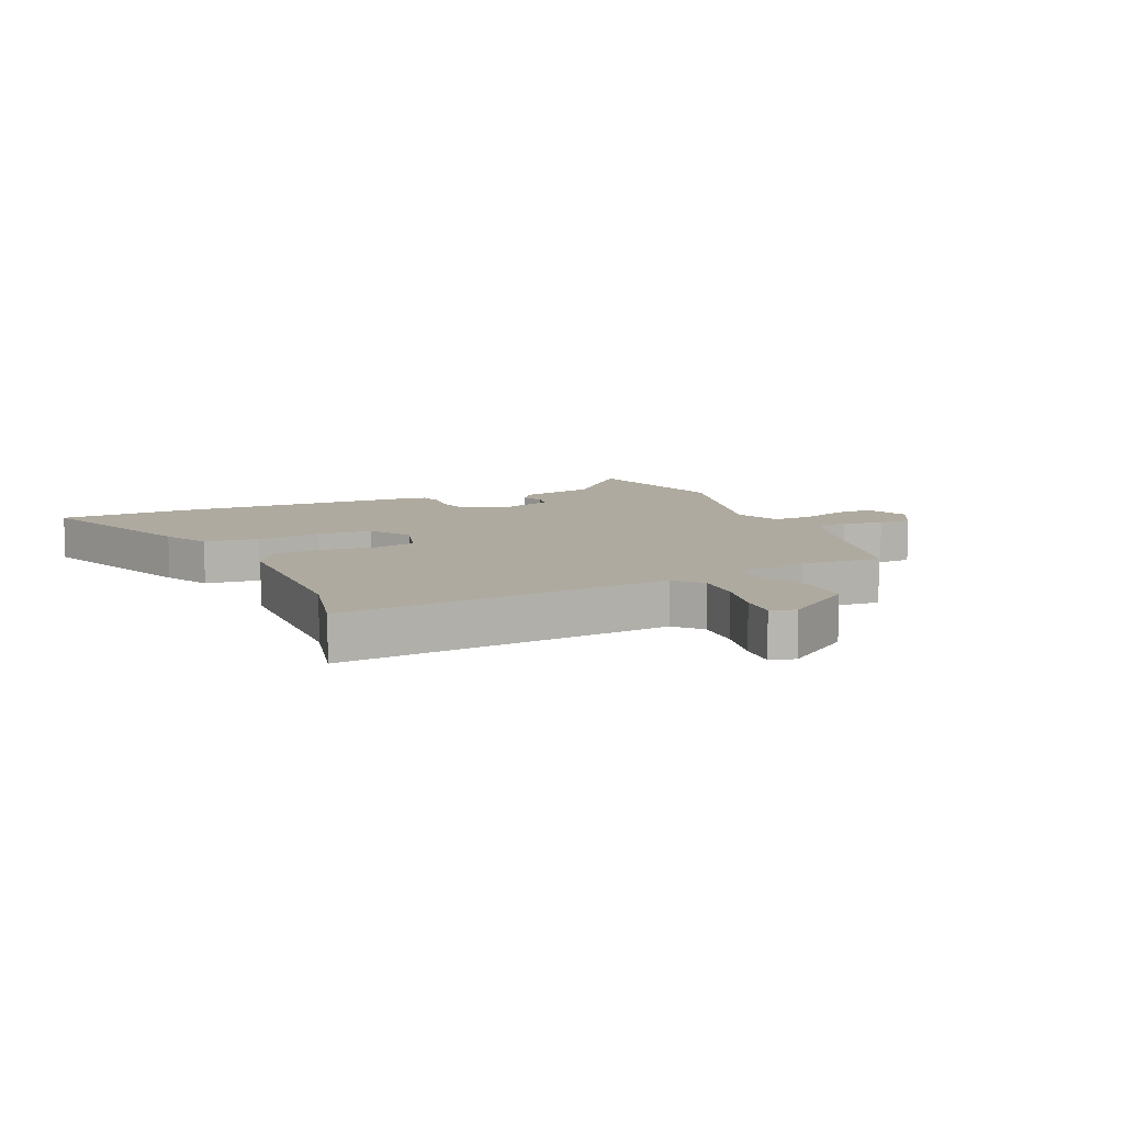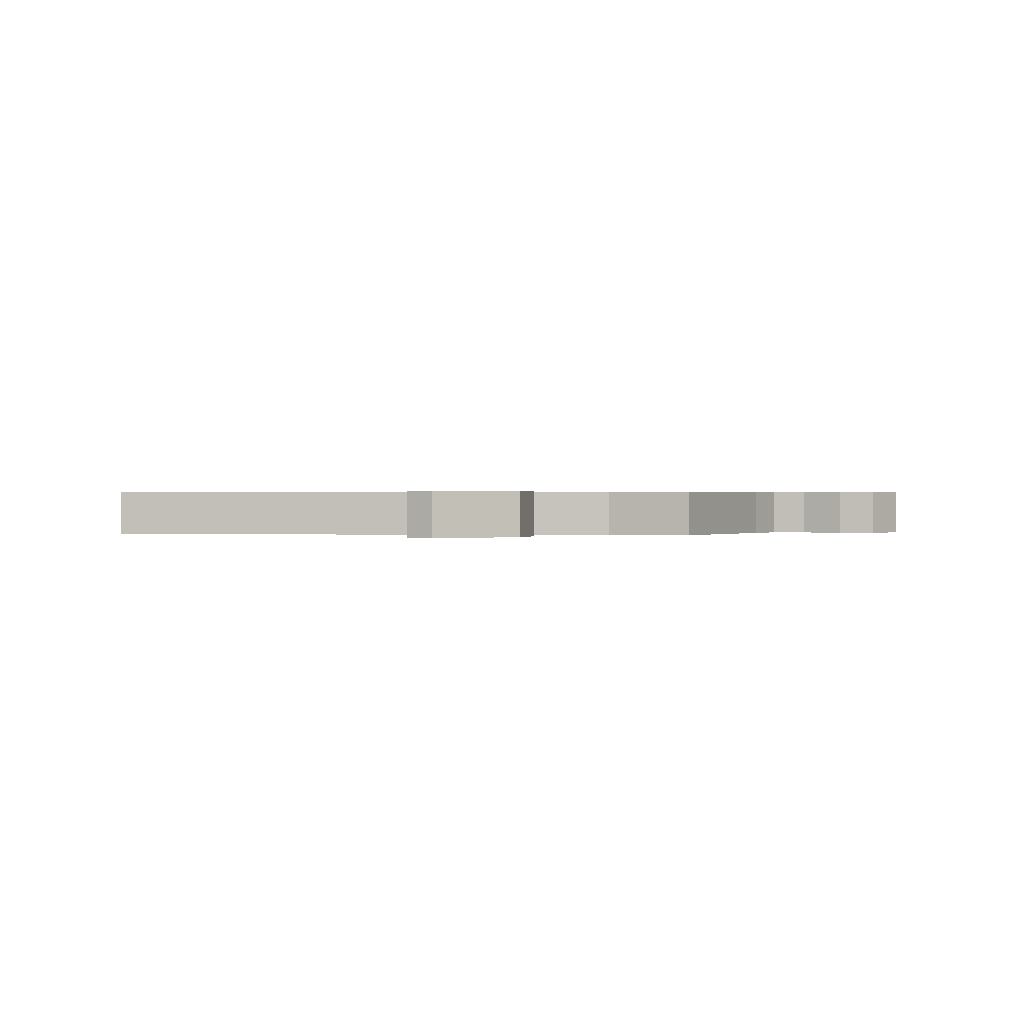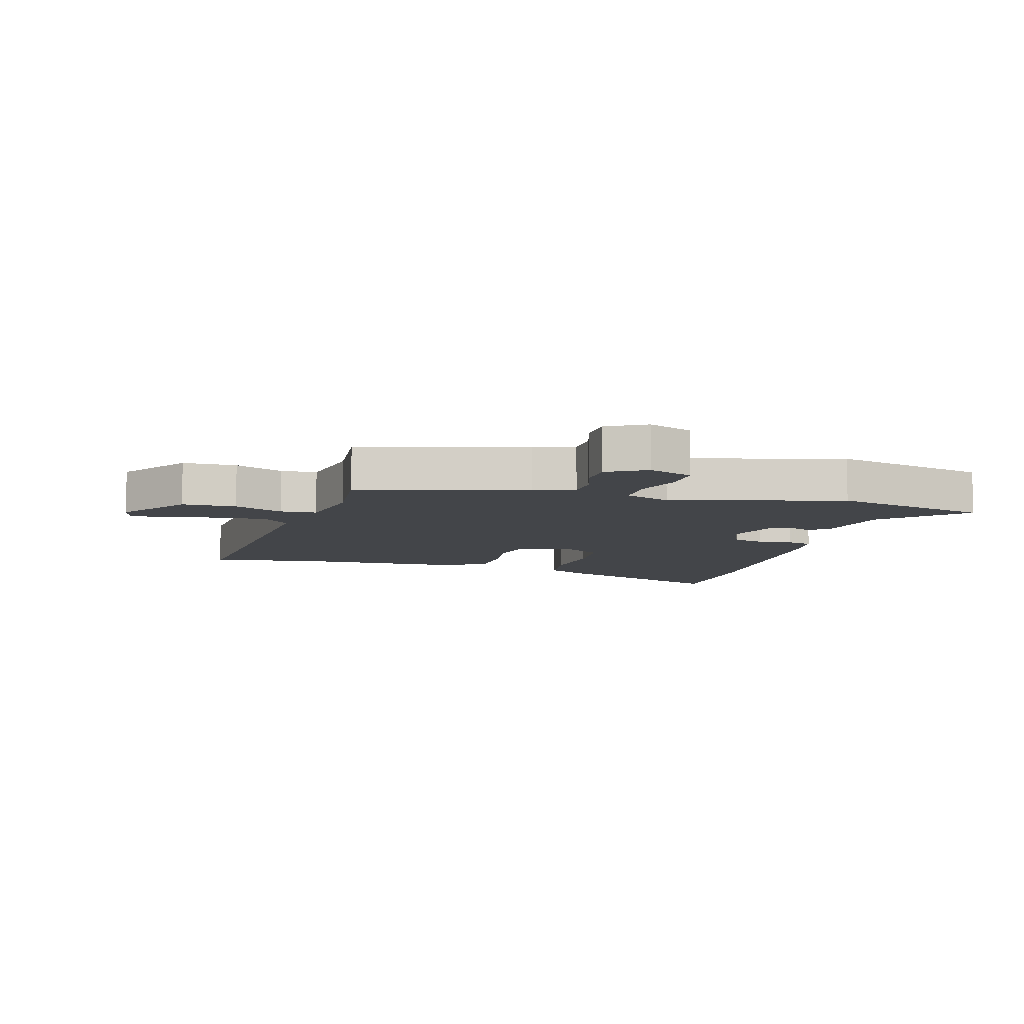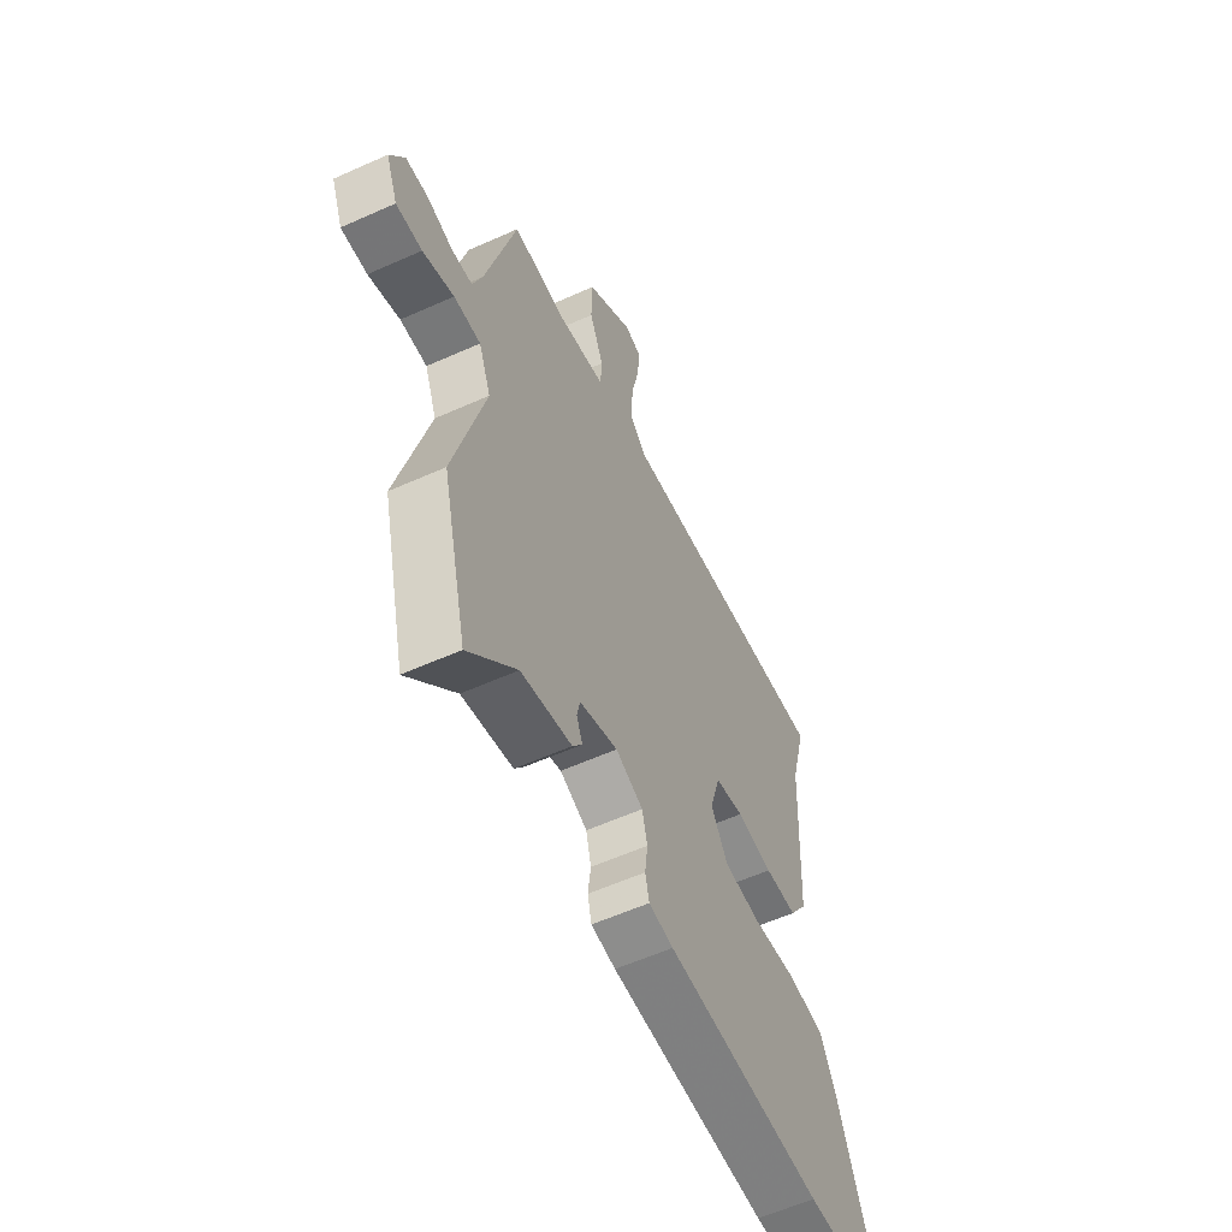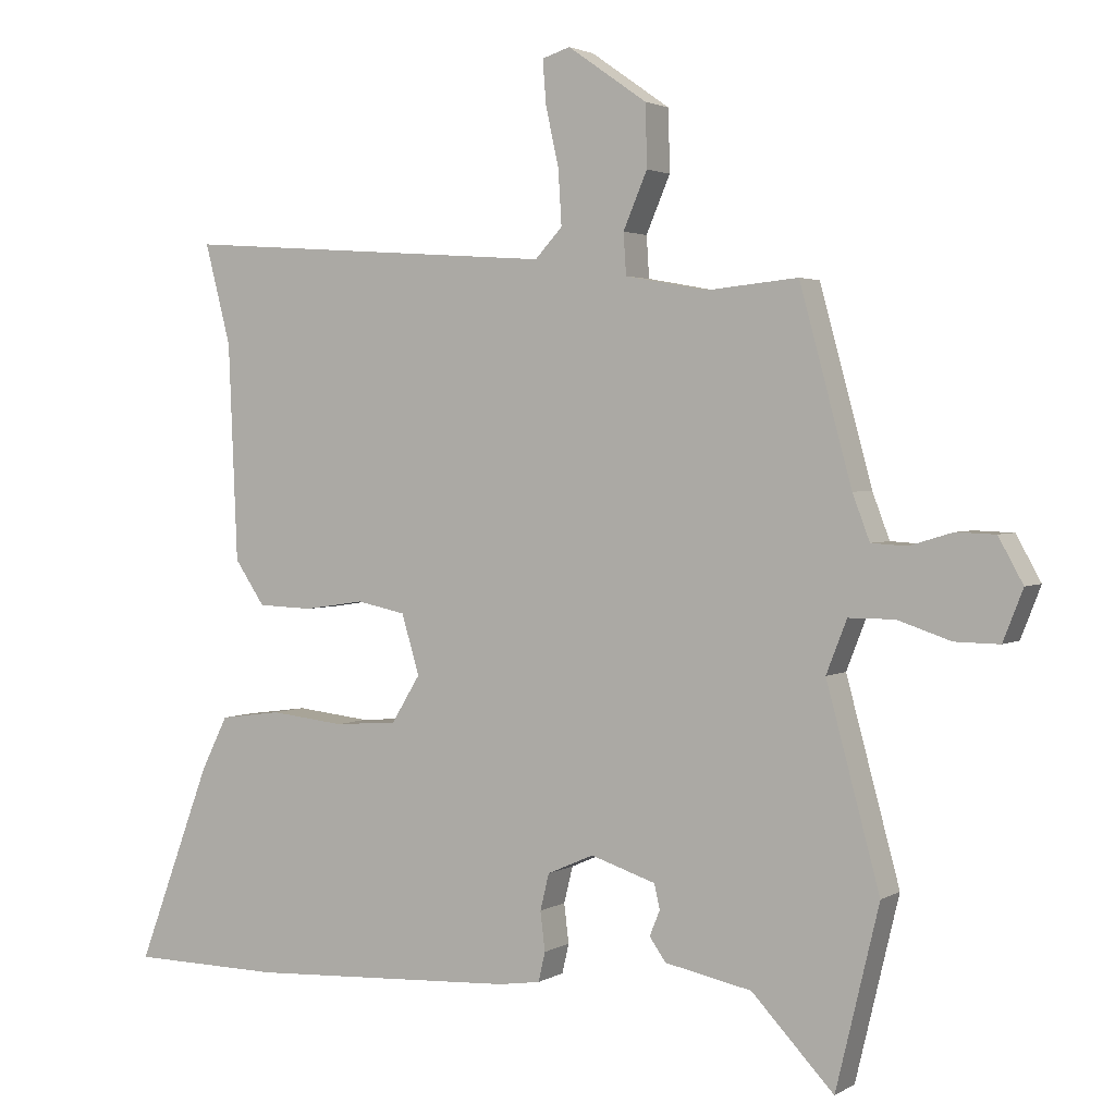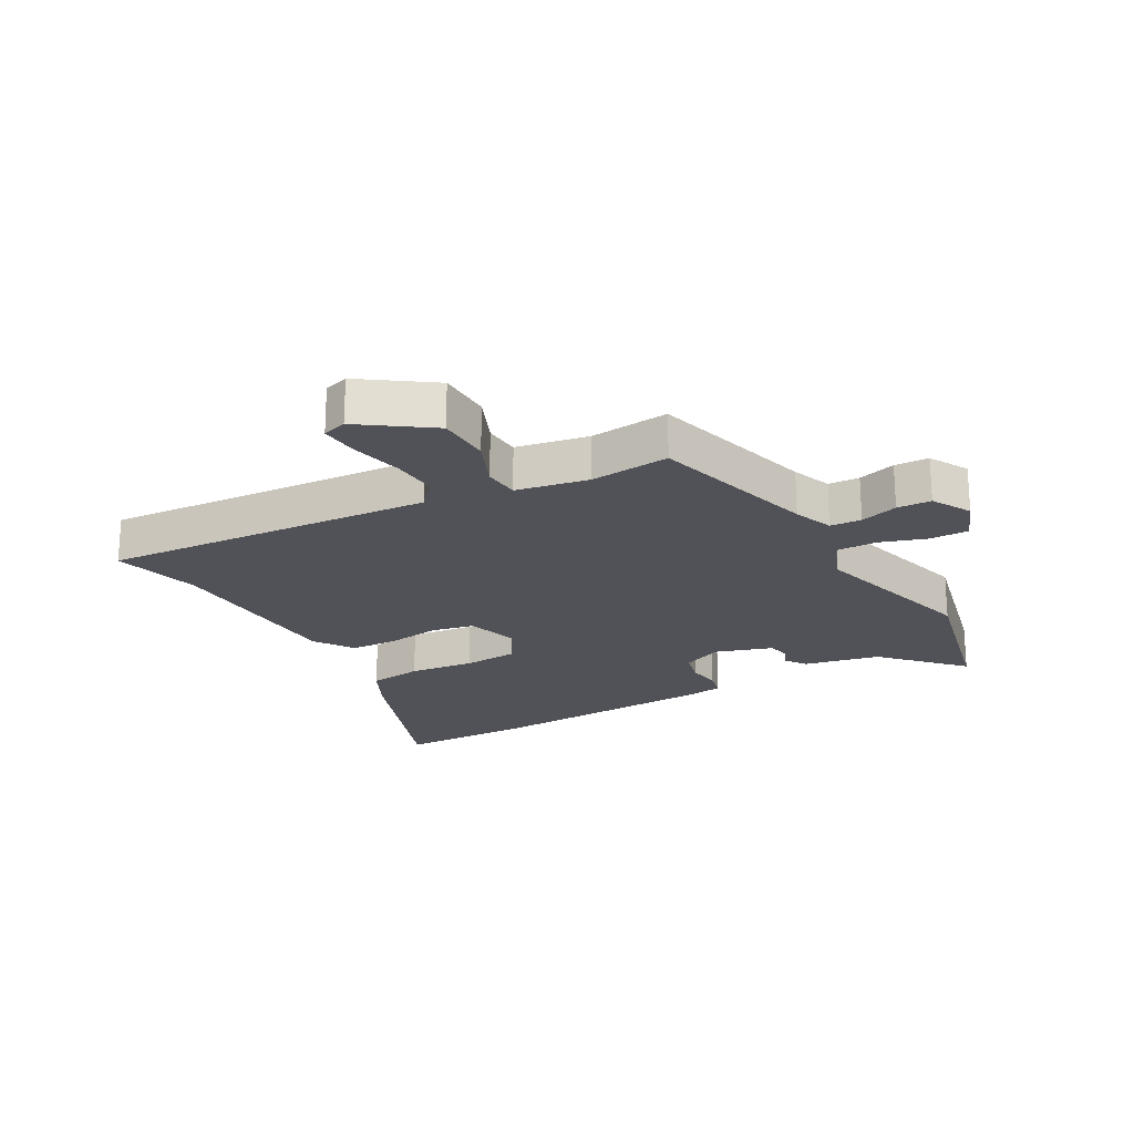
<metadata>
{"format":"obj","ext":"obj","renderer":"f3d","projection":"perspective","resolution":1024,"background":"white","views":[{"elev":9.4,"azim":-25.0,"up":"+Y"},{"elev":0.3,"azim":12.9,"up":"+Y"},{"elev":-8.6,"azim":74.0,"up":"+Y"},{"elev":-57.4,"azim":115.1,"up":"+Z"},{"elev":2.5,"azim":28.3,"up":"+Z"},{"elev":-21.6,"azim":29.3,"up":"+Y"}]}
</metadata>
<code>
v 0.544 0.07 -0.316
v 0.481 0.07 -0.58
v 0.361 0.07 -0.453
v 0.234 0.07 -0.427
v 0.21 0.07 -0.393
v 0.225 0.07 -0.356
v 0.217 0.07 -0.32
v 0.122 0.07 -0.289
v 0.054 0.07 -0.319
v 0.041 0.07 -0.372
v 0.048 0.07 -0.429
v 0.038 0.07 -0.472
v -0.023 0.07 -0.481
v -0.415 0.07 -0.501
v -0.637 0.07 -0.498
v -0.528 0.07 -0.207
v -0.489 0.07 -0.129
v -0.399 0.07 -0.117
v -0.29 0.07 -0.129
v -0.198 0.07 -0.122
v -0.156 0.07 -0.053
v -0.182 0.07 0.034
v -0.253 0.07 0.049
v -0.342 0.07 0.036
v -0.422 0.07 0.039
v -0.466 0.07 0.104
v -0.479 0.07 0.42
v -0.517 0.07 0.567
v 0.034 0.07 0.528
v 0.074 0.07 0.571
v 0.069 0.07 0.651
v 0.05 0.07 0.737
v 0.045 0.07 0.801
v 0.086 0.07 0.814
v 0.202 0.07 0.733
v 0.204 0.07 0.643
v 0.169 0.07 0.561
v 0.173 0.07 0.501
v 0.293 0.07 0.479
v 0.426 0.07 0.492
v 0.502 0.07 0.213
v 0.527 0.07 0.147
v 0.579 0.07 0.144
v 0.642 0.07 0.163
v 0.699 0.07 0.161
v 0.735 0.07 0.096
v 0.706 0.07 0.022
v 0.641 0.07 0.023
v 0.563 0.07 0.049
v 0.496 0.07 0.049
v 0.466 0.07 -0.028
v 0.544 0 -0.316
v 0.481 0 -0.58
v 0.361 0 -0.453
v 0.234 0 -0.427
v 0.21 0 -0.393
v 0.225 0 -0.356
v 0.217 0 -0.32
v 0.122 0 -0.289
v 0.054 0 -0.319
v 0.041 0 -0.372
v 0.048 0 -0.429
v 0.038 0 -0.472
v -0.023 0 -0.481
v -0.415 0 -0.501
v -0.637 0 -0.498
v -0.528 0 -0.207
v -0.489 0 -0.129
v -0.399 0 -0.117
v -0.29 0 -0.129
v -0.198 0 -0.122
v -0.156 0 -0.053
v -0.182 0 0.034
v -0.253 0 0.049
v -0.342 0 0.036
v -0.422 0 0.039
v -0.466 0 0.104
v -0.479 0 0.42
v -0.517 0 0.567
v 0.034 0 0.528
v 0.074 0 0.571
v 0.069 0 0.651
v 0.05 0 0.737
v 0.045 0 0.801
v 0.086 0 0.814
v 0.202 0 0.733
v 0.204 0 0.643
v 0.169 0 0.561
v 0.173 0 0.501
v 0.293 0 0.479
v 0.426 0 0.492
v 0.502 0 0.213
v 0.527 0 0.147
v 0.579 0 0.144
v 0.642 0 0.163
v 0.699 0 0.161
v 0.735 0 0.096
v 0.706 0 0.022
v 0.641 0 0.023
v 0.563 0 0.049
v 0.496 0 0.049
v 0.466 0 -0.028
f 46 47 48 49
f 46 49 50
f 43 44 45 46
f 42 43 46 50
f 41 42 50 51
f 39 40 41 51
f 34 35 36 37
f 34 37 38
f 31 32 33 34
f 30 31 34 38
f 29 30 38
f 27 28 29 38
f 23 24 25 26
f 22 23 26 27
f 16 17 18 19
f 16 19 20
f 15 16 20
f 14 15 20
f 13 14 20 21
f 10 11 12 13
f 9 10 13 21
f 3 4 5 6
f 3 6 7
f 51 1 2 3
f 51 3 7
f 39 51 7 8
f 22 27 38 39
f 21 22 39
f 8 9 21 39
f 100 99 98 97
f 101 100 97
f 97 96 95 94
f 101 97 94 93
f 102 101 93 92
f 102 92 91 90
f 88 87 86 85
f 89 88 85
f 85 84 83 82
f 89 85 82 81
f 89 81 80
f 89 80 79 78
f 77 76 75 74
f 78 77 74 73
f 70 69 68 67
f 71 70 67
f 71 67 66
f 71 66 65
f 72 71 65 64
f 64 63 62 61
f 72 64 61 60
f 57 56 55 54
f 58 57 54
f 54 53 52 102
f 58 54 102
f 59 58 102 90
f 90 89 78 73
f 90 73 72
f 90 72 60 59
f 1 52 53 2
f 2 53 54 3
f 3 54 55 4
f 4 55 56 5
f 5 56 57 6
f 6 57 58 7
f 7 58 59 8
f 8 59 60 9
f 9 60 61 10
f 10 61 62 11
f 11 62 63 12
f 12 63 64 13
f 13 64 65 14
f 14 65 66 15
f 15 66 67 16
f 16 67 68 17
f 17 68 69 18
f 18 69 70 19
f 19 70 71 20
f 20 71 72 21
f 21 72 73 22
f 22 73 74 23
f 23 74 75 24
f 24 75 76 25
f 25 76 77 26
f 26 77 78 27
f 27 78 79 28
f 28 79 80 29
f 29 80 81 30
f 30 81 82 31
f 31 82 83 32
f 32 83 84 33
f 33 84 85 34
f 34 85 86 35
f 35 86 87 36
f 36 87 88 37
f 37 88 89 38
f 38 89 90 39
f 39 90 91 40
f 40 91 92 41
f 41 92 93 42
f 42 93 94 43
f 43 94 95 44
f 44 95 96 45
f 45 96 97 46
f 46 97 98 47
f 47 98 99 48
f 48 99 100 49
f 49 100 101 50
f 50 101 102 51
f 51 102 52 1

</code>
